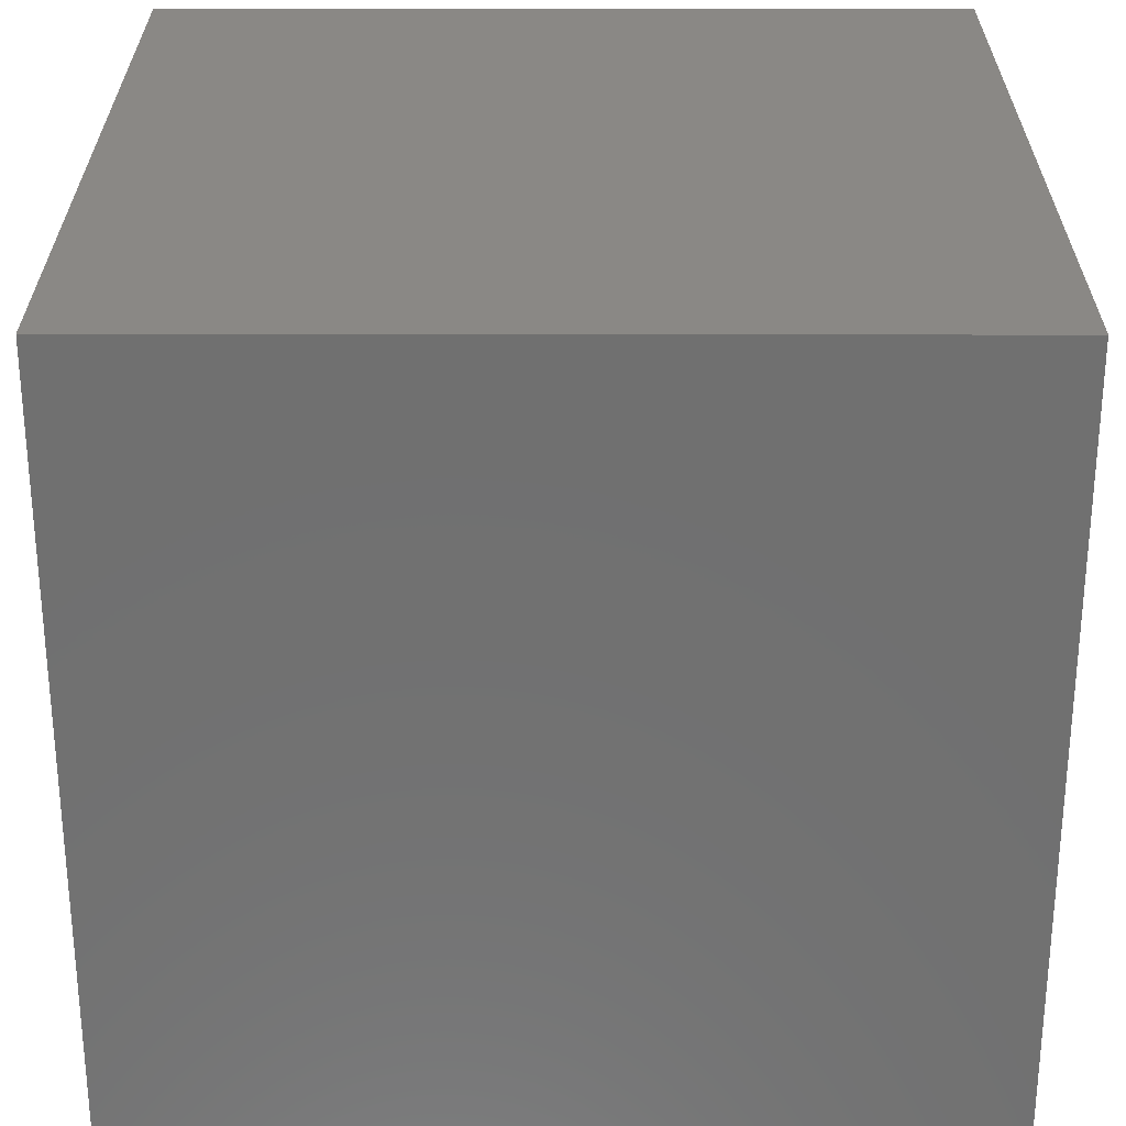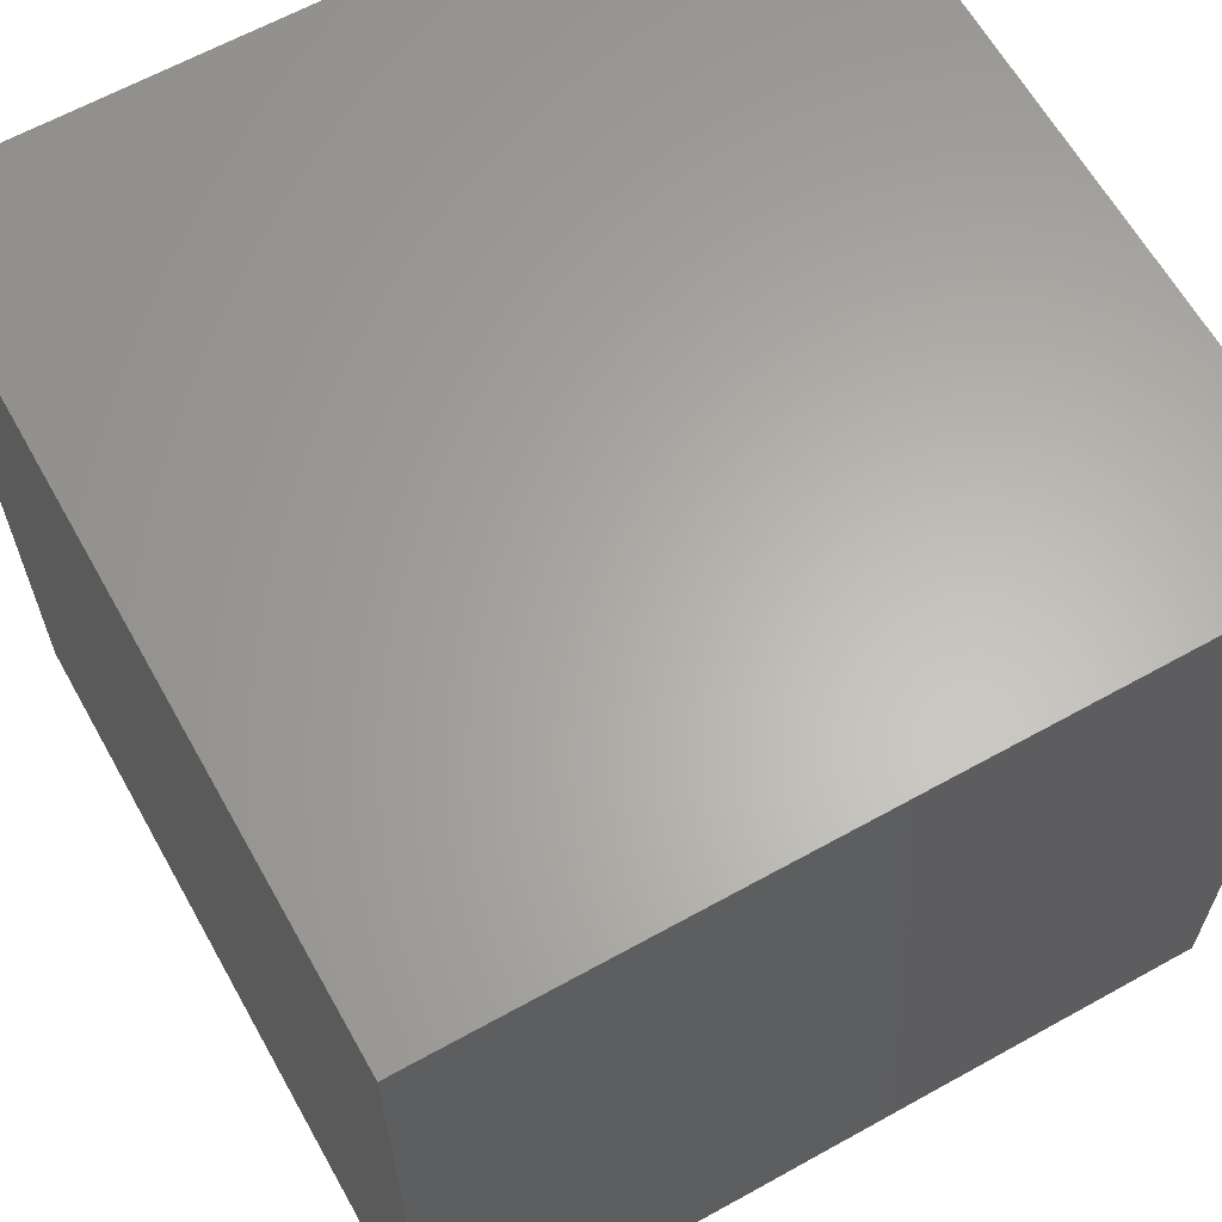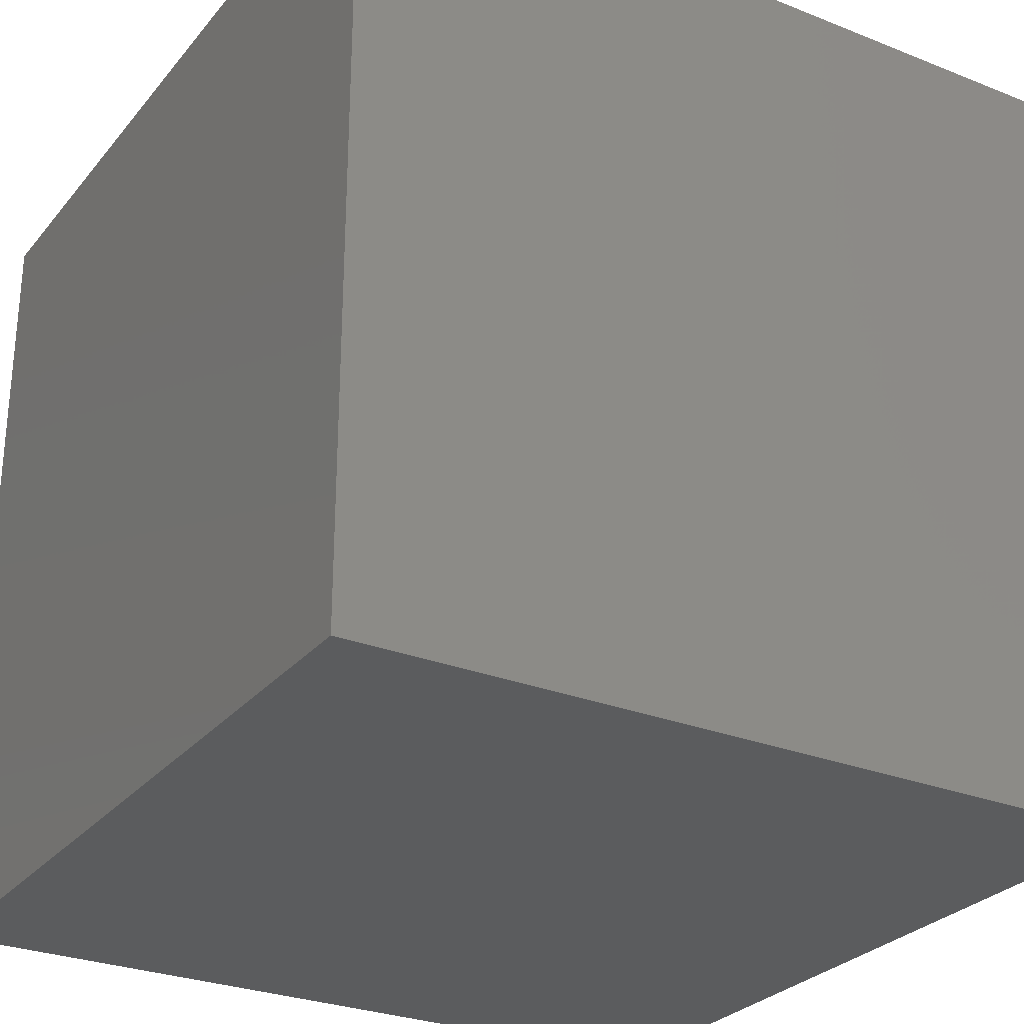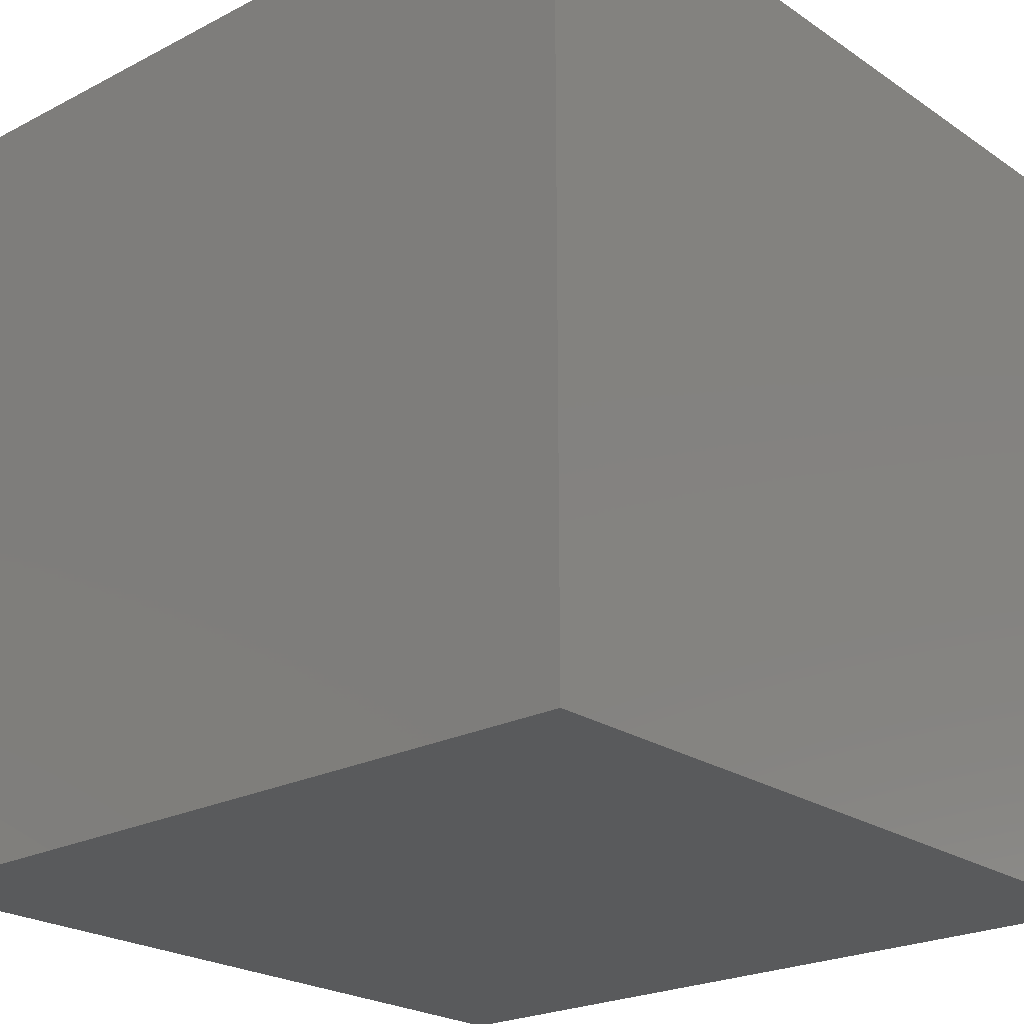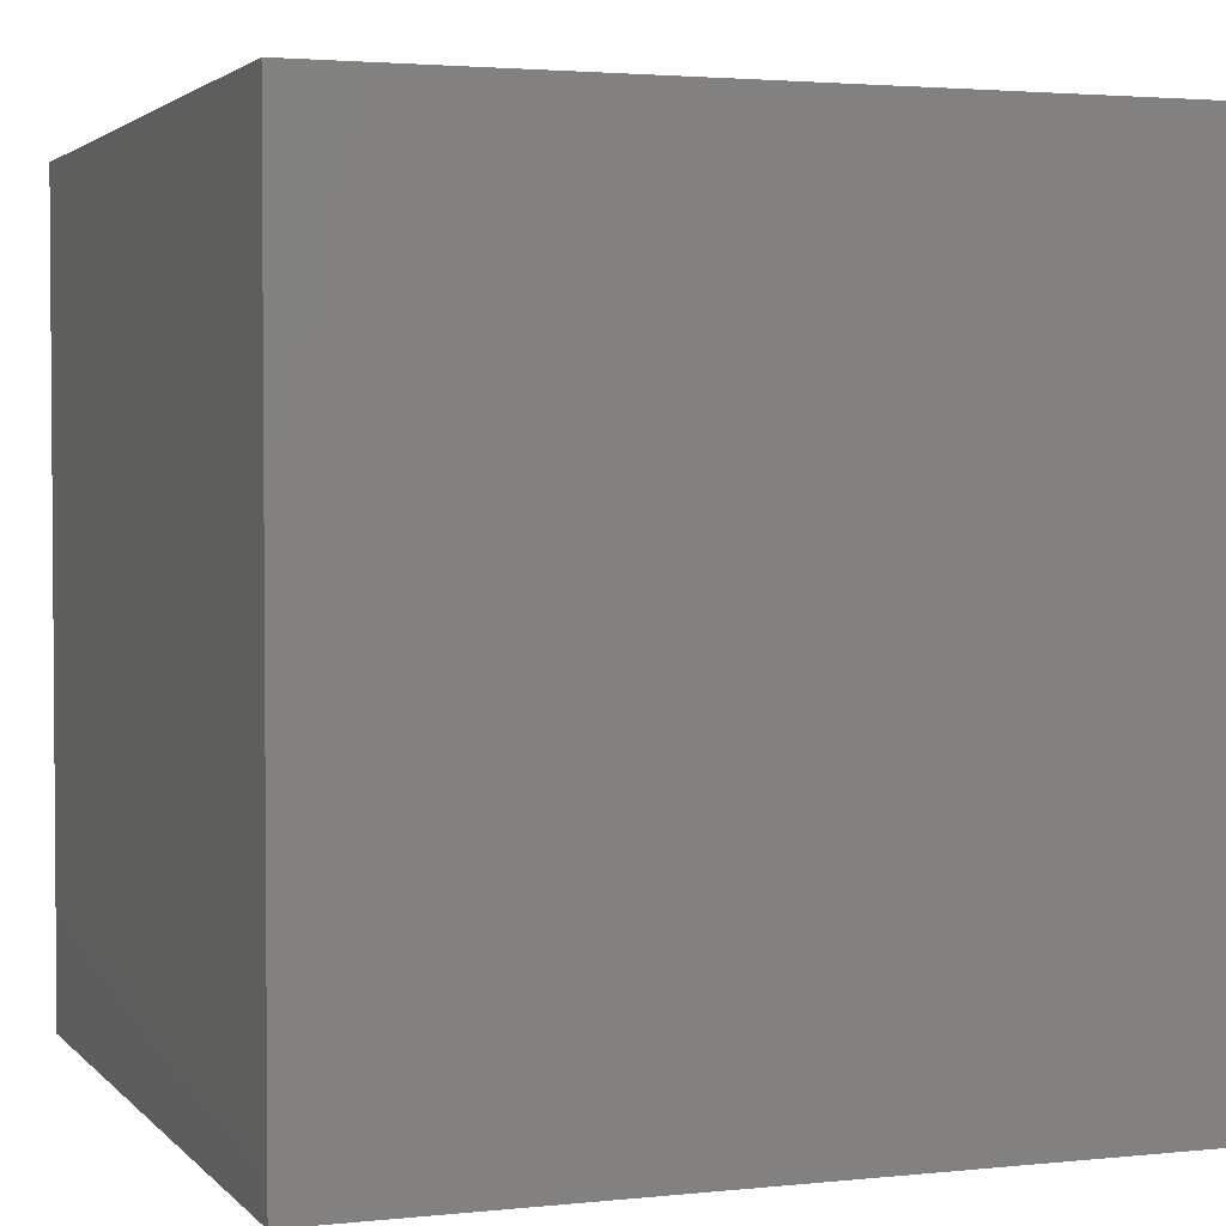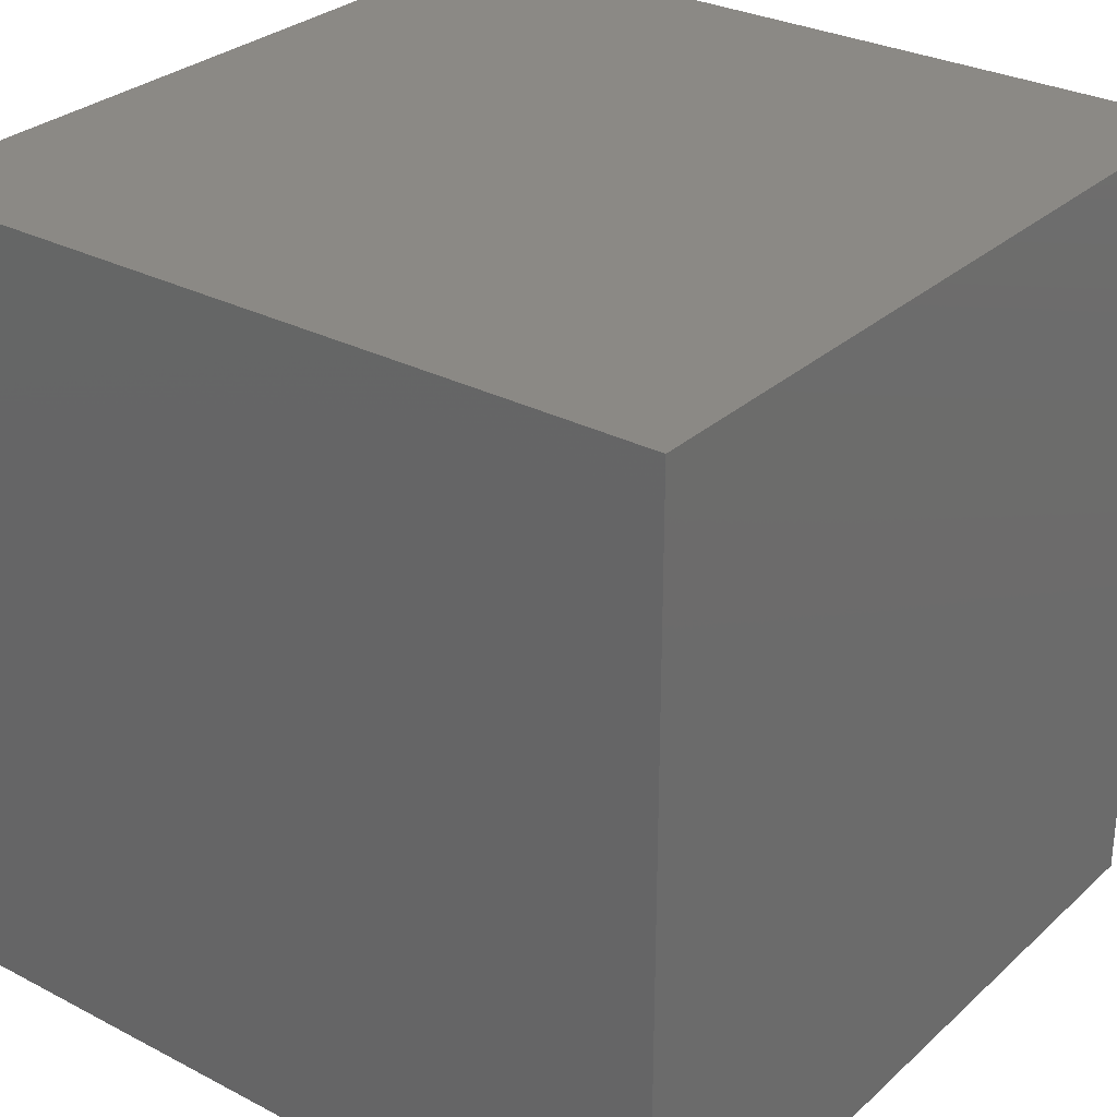
<metadata>
{"format":"stl","ext":"stl","renderer":"f3d","projection":"perspective","resolution":1024,"background":"white","views":[{"elev":27.8,"azim":90.1,"up":"+Y"},{"elev":63.5,"azim":-119.3,"up":"+Y"},{"elev":-28.2,"azim":149.0,"up":"+Z"},{"elev":-23.0,"azim":-138.7,"up":"+Y"},{"elev":2.7,"azim":-110.2,"up":"+Y"},{"elev":29.5,"azim":37.5,"up":"+Y"}]}
</metadata>
<code>
# stl→obj: 8 verts, 12 faces
v -3 6 6
v -4 6 6
v -3 5 6
v -4 5 6
v -3 5 5
v -4 5 5
v -3 6 5
v -4 6 5
f 1 2 3
f 3 2 4
f 5 6 7
f 7 6 8
f 4 6 3
f 3 6 5
f 2 8 4
f 4 8 6
f 1 7 2
f 2 7 8
f 3 5 1
f 1 5 7

</code>
